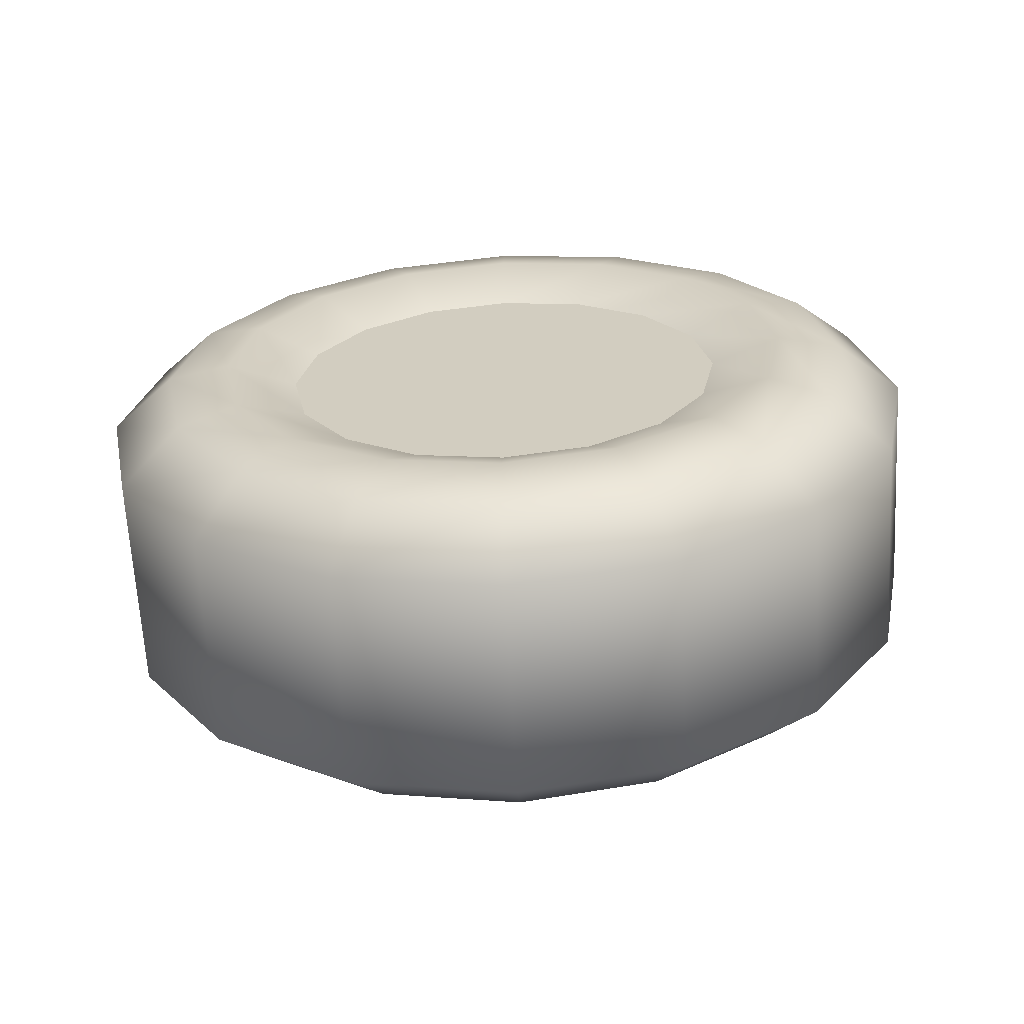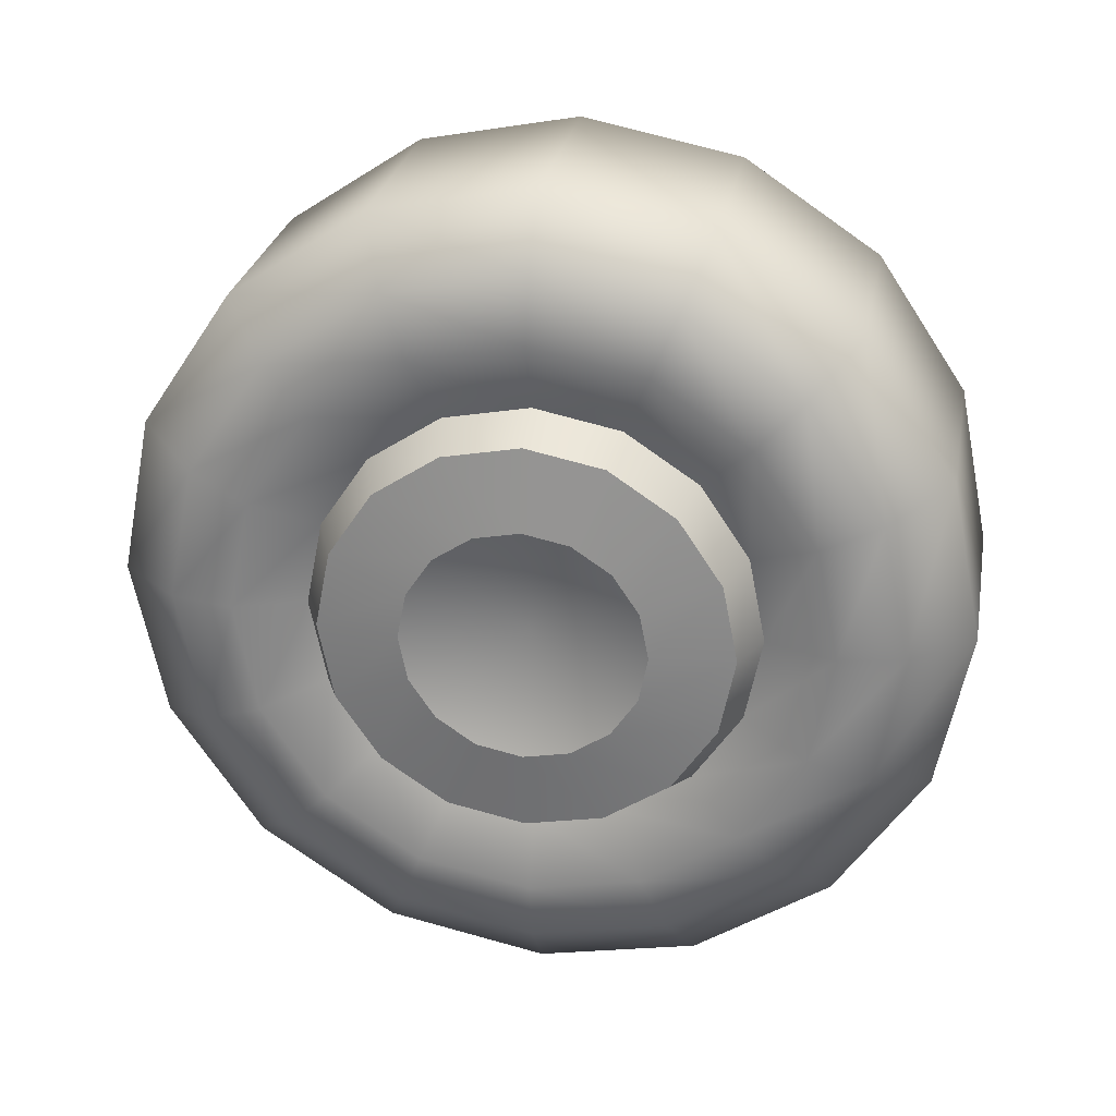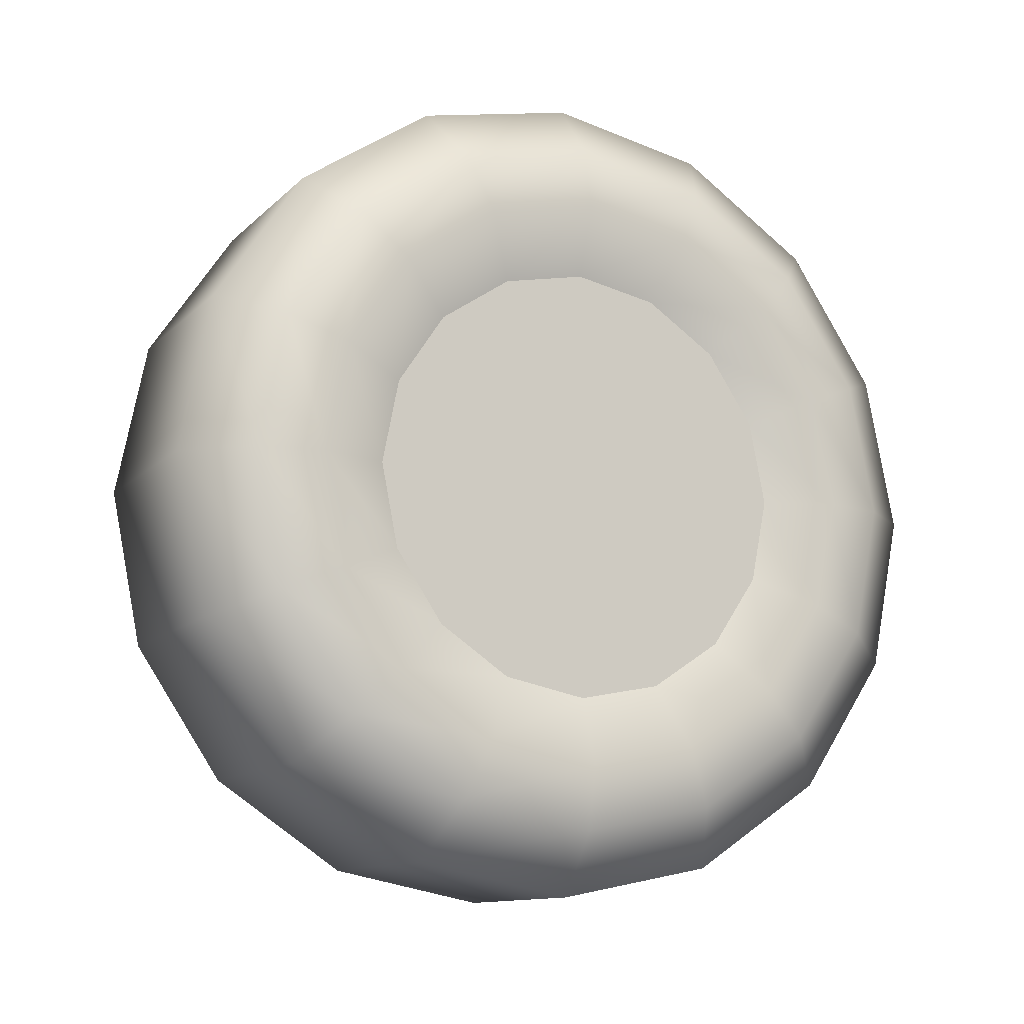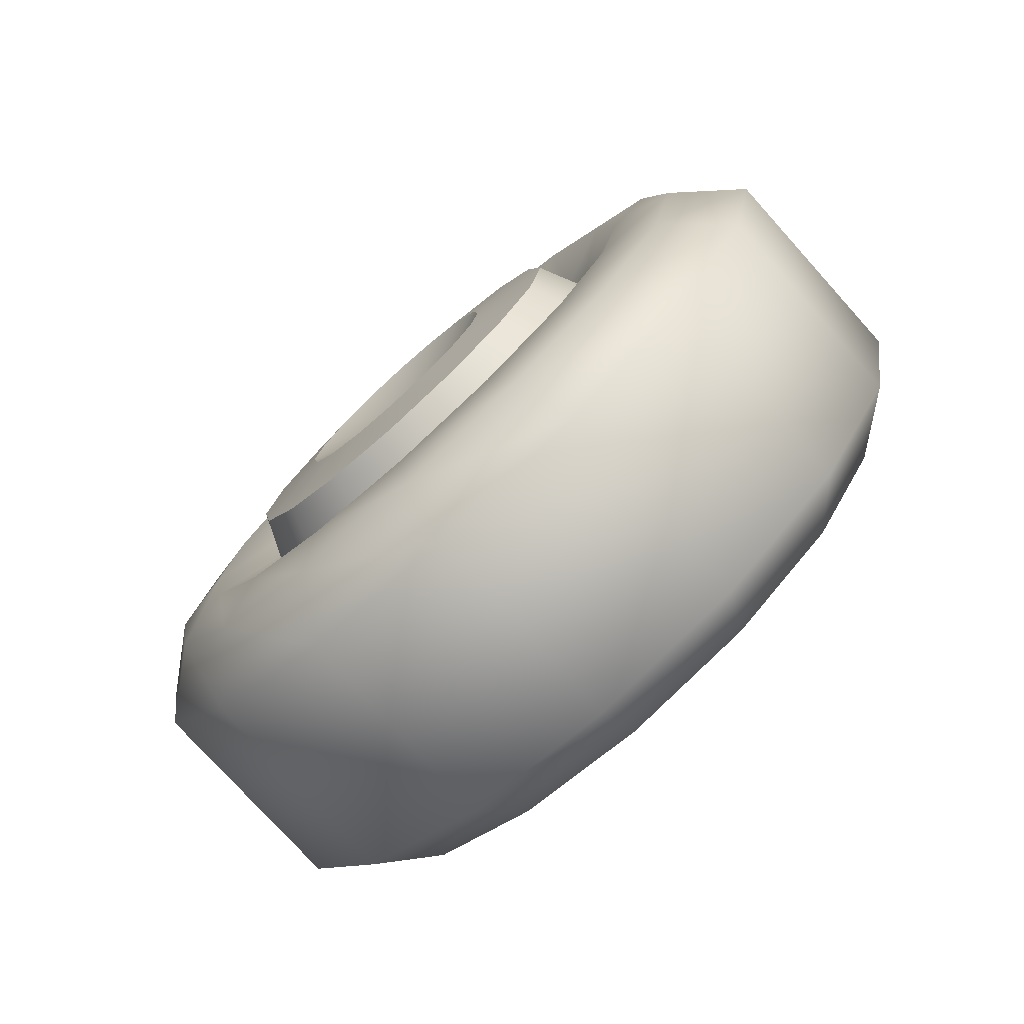
<metadata>
{"format":"obj","ext":"obj","renderer":"f3d","projection":"perspective","resolution":1024,"background":"white","views":[{"elev":-64.9,"azim":93.1,"up":"+Z"},{"elev":27.2,"azim":-79.6,"up":"+Y"},{"elev":-11.7,"azim":63.9,"up":"+Y"},{"elev":-76.8,"azim":-48.0,"up":"+Z"}]}
</metadata>
<code>
g Car_054_lunzi_FR
v -0.03075 0.1868 1.651e-08
v -0.03075 0.1726 0.07147
v -0.05393 0.1462 0.06057
v -0.05393 0.1583 1.187e-08
v -0.05393 0.1119 0.1119
v -0.03075 0.1321 0.1321
v -0.05393 0.06057 0.1462
v -0.03075 0.07147 0.1726
v -0.05393 1.412e-07 0.1583
v -0.03075 1.366e-07 0.1868
v -0.05393 -0.06057 0.1462
v -0.03075 -0.07147 0.1726
v -0.05393 -0.1119 0.1119
v -0.03075 -0.1321 0.1321
v -0.05393 -0.1462 0.06057
v -0.03075 -0.1726 0.07147
v -0.05393 -0.1583 -1.187e-08
v -0.03075 -0.1868 -1.651e-08
v -0.05934 -0.13 -2.118e-08
v -0.05934 -0.1201 0.04975
v -0.05934 0.04975 0.1201
v -0.05934 1.458e-07 0.13
v -0.05934 -0.04975 0.1201
v -0.05934 -0.09193 0.09193
v -0.05934 0.09193 0.09193
v -0.05934 0.1201 0.04975
v -0.05934 0.13 7.265e-09
v -0.03075 0.1726 -0.07147
v -0.03075 0.1868 1.651e-08
v -0.05393 0.1583 1.187e-08
v -0.05393 0.1462 -0.06057
v -0.03075 0.1321 -0.1321
v -0.05393 0.1119 -0.1119
v -0.03075 0.07147 -0.1726
v -0.05393 0.06057 -0.1462
v -0.03075 1.974e-07 -0.1868
v -0.05393 1.928e-07 -0.1583
v -0.03075 -0.07147 -0.1726
v -0.05393 -0.06057 -0.1462
v -0.03075 -0.1321 -0.1321
v -0.05393 -0.1119 -0.1119
v -0.03075 -0.1726 -0.07147
v -0.05393 -0.1462 -0.06057
v -0.03075 -0.1868 -1.651e-08
v -0.05393 -0.1583 -1.187e-08
v -0.05934 0.1201 -0.04975
v -0.05934 0.09193 -0.09193
v -0.05934 -0.1201 -0.04975
v -0.05934 -0.13 -2.118e-08
v -0.05934 -0.09193 -0.09193
v -0.05934 -0.04975 -0.1201
v -0.05934 1.882e-07 -0.13
v -0.05934 0.04975 -0.1201
v -0.05934 0.13 7.265e-09
v -0.05934 1.458e-07 0.13
v -0.05934 -0.04975 0.1201
v -0.04825 -0.03787 0.09143
v -0.04825 1.509e-07 0.09897
v -0.04825 -0.06998 0.06998
v -0.05934 -0.09193 0.09193
v -0.04825 -0.09143 0.03787
v -0.05934 -0.1201 0.04975
v -0.04825 -0.09897 -1.612e-08
v -0.05934 -0.13 -2.118e-08
v -0.05934 0.04975 0.1201
v -0.04825 0.03787 0.09143
v -0.05934 0.09193 0.09193
v -0.04825 0.06998 0.06998
v -0.05934 0.1201 0.04975
v -0.04825 0.09143 0.03787
v -0.05934 0.13 7.265e-09
v -0.04825 0.09897 2.208e-09
v -0.05934 1.882e-07 -0.13
v -0.05934 0.04975 -0.1201
v -0.04825 0.03787 -0.09143
v -0.04825 1.831e-07 -0.09897
v -0.04825 0.06998 -0.06998
v -0.05934 0.09193 -0.09193
v -0.04825 0.09144 -0.03787
v -0.05934 0.1201 -0.04975
v -0.04825 0.09897 2.208e-09
v -0.05934 0.13 7.265e-09
v -0.05934 -0.04975 -0.1201
v -0.04825 -0.03787 -0.09143
v -0.05934 -0.09193 -0.09193
v -0.04825 -0.06998 -0.06998
v -0.05934 -0.1201 -0.04975
v -0.04825 -0.09143 -0.03787
v -0.05934 -0.13 -2.118e-08
v -0.04825 -0.09897 -1.612e-08
v -0.04825 -0.09143 -0.03787
v -0.04825 -0.06998 -0.06998
v -0.06796 -0.06346 -0.06346
v -0.06796 -0.08291 -0.03434
v -0.06796 -0.03434 -0.08291
v -0.04825 -0.03787 -0.09143
v -0.06796 2.373e-07 -0.08974
v -0.04825 1.831e-07 -0.09897
v -0.06796 0.03434 -0.08291
v -0.04825 0.03787 -0.09143
v -0.06796 0.06346 -0.06346
v -0.04825 0.06998 -0.06998
v -0.06796 0.08291 -0.03434
v -0.04825 0.09144 -0.03787
v -0.06796 0.08974 7.054e-10
v -0.04825 0.09897 2.208e-09
v -0.04825 -0.09897 -1.612e-08
v -0.06796 -0.08974 -7.054e-10
v -0.04825 0.06998 0.06998
v -0.04825 0.03787 0.09143
v -0.06796 0.03434 0.08291
v -0.06796 0.06346 0.06346
v -0.06796 2.08e-07 0.08974
v -0.04825 1.509e-07 0.09897
v -0.06796 -0.03434 0.08291
v -0.04825 -0.03787 0.09143
v -0.06796 -0.06346 0.06346
v -0.04825 -0.06998 0.06998
v -0.06796 -0.08291 0.03434
v -0.04825 -0.09143 0.03787
v -0.06796 -0.08974 -7.054e-10
v -0.04825 -0.09897 -1.612e-08
v -0.04825 0.09143 0.03787
v -0.06796 0.08291 0.03434
v -0.04825 0.09897 2.208e-09
v -0.06796 0.08974 7.054e-10
v -0.06796 -0.08291 0.03434
v -0.06796 -0.08974 -7.054e-10
v -0.07198 -0.05336 -8.694e-09
v -0.07198 -0.0493 0.02042
v -0.06796 -0.08974 -7.054e-10
v -0.06796 -0.08291 -0.03434
v -0.07198 -0.0493 -0.02042
v -0.07198 -0.05336 -8.694e-09
v -0.06796 0.08291 0.03434
v -0.06796 0.06346 0.06346
v -0.07198 0.03773 0.03773
v -0.07198 0.0493 0.02042
v -0.07198 0.02042 0.0493
v -0.06796 0.03434 0.08291
v -0.07198 1.583e-07 0.05336
v -0.06796 2.08e-07 0.08974
v -0.06796 0.06346 -0.06346
v -0.06796 0.08291 -0.03434
v -0.07198 0.0493 -0.02042
v -0.07198 0.03773 -0.03773
v -0.07198 0.05336 -5.222e-09
v -0.06796 0.08974 7.054e-10
v -0.06796 0.08974 7.054e-10
v -0.06796 0.08291 0.03434
v -0.07198 0.0493 0.02042
v -0.07198 0.05336 -5.222e-09
v -0.06796 -0.08291 -0.03434
v -0.06796 -0.06346 -0.06346
v -0.07198 -0.03773 -0.03773
v -0.07198 -0.0493 -0.02042
v -0.06796 -0.06346 -0.06346
v -0.06796 -0.03434 -0.08291
v -0.07198 -0.02042 -0.0493
v -0.07198 -0.03773 -0.03773
v -0.06796 -0.03434 -0.08291
v -0.06796 2.373e-07 -0.08974
v -0.07198 1.757e-07 -0.05336
v -0.07198 -0.02042 -0.0493
v -0.06796 2.08e-07 0.08974
v -0.06796 -0.03434 0.08291
v -0.07198 -0.02042 0.0493
v -0.07198 1.583e-07 0.05336
v -0.06796 2.373e-07 -0.08974
v -0.06796 0.03434 -0.08291
v -0.07198 0.02042 -0.0493
v -0.07198 1.757e-07 -0.05336
v -0.06796 -0.03434 0.08291
v -0.06796 -0.06346 0.06346
v -0.07198 -0.03773 0.03773
v -0.07198 -0.02042 0.0493
v -0.06796 0.03434 -0.08291
v -0.06796 0.06346 -0.06346
v -0.07198 0.03773 -0.03773
v -0.07198 0.02042 -0.0493
v -0.06796 -0.06346 0.06346
v -0.06796 -0.08291 0.03434
v -0.07198 -0.0493 0.02042
v -0.07198 -0.03773 0.03773
v -0.03075 0.1726 0.07147
v -0.03075 0.1868 1.651e-08
v 0.06659 0.1868 1.651e-08
v 0.06659 0.1726 0.07147
v 0.06659 0.1726 -0.07147
v -0.03075 0.1726 -0.07147
v -0.03075 0.1321 0.1321
v 0.06659 0.1321 0.1321
v -0.03075 0.07147 0.1726
v 0.06659 0.07147 0.1726
v -0.03075 1.366e-07 0.1868
v 0.06659 1.366e-07 0.1868
v -0.03075 -0.07147 0.1726
v 0.06659 -0.07147 0.1726
v -0.03075 -0.1321 0.1321
v 0.06659 -0.1321 0.1321
v -0.03075 -0.1726 0.07147
v 0.06659 -0.1726 0.07147
v 0.06659 0.1321 -0.1321
v -0.03075 0.1321 -0.1321
v 0.06659 0.07147 -0.1726
v -0.03075 0.07147 -0.1726
v 0.06659 1.974e-07 -0.1868
v -0.03075 1.974e-07 -0.1868
v 0.06659 -0.07147 -0.1726
v -0.03075 -0.07147 -0.1726
v 0.06659 -0.1321 -0.1321
v -0.03075 -0.1321 -0.1321
v 0.06659 -0.1726 -0.07147
v -0.03075 -0.1726 -0.07147
v 0.06659 -0.1868 -1.651e-08
v -0.03075 -0.1868 -1.651e-08
v 0.06659 0.1868 1.651e-08
v 0.08977 0.1583 1.187e-08
v 0.08977 0.1462 0.06057
v 0.06659 0.1726 0.07147
v 0.08977 0.1119 0.1119
v 0.06659 0.1321 0.1321
v 0.08977 0.06057 0.1462
v 0.06659 0.07147 0.1726
v 0.08977 1.412e-07 0.1583
v 0.06659 1.366e-07 0.1868
v 0.08977 -0.06057 0.1462
v 0.06659 -0.07147 0.1726
v 0.08977 -0.1119 0.1119
v 0.06659 -0.1321 0.1321
v 0.08977 -0.1462 0.06057
v 0.06659 -0.1726 0.07147
v 0.08977 -0.1583 -1.187e-08
v 0.06659 -0.1868 -1.651e-08
v 0.09518 -0.13 -2.118e-08
v 0.09518 -0.1201 0.04975
v 0.09518 0.04975 0.1201
v 0.09518 1.458e-07 0.13
v 0.09518 -0.04975 0.1201
v 0.09518 -0.09193 0.09193
v 0.09518 0.09193 0.09193
v 0.09518 0.1201 0.04975
v 0.09518 0.13 7.265e-09
v 0.06659 0.1726 -0.07147
v 0.08977 0.1462 -0.06057
v 0.08977 0.1583 1.187e-08
v 0.06659 0.1868 1.651e-08
v 0.06659 0.1321 -0.1321
v 0.08977 0.1119 -0.1119
v 0.06659 0.07147 -0.1726
v 0.08977 0.06057 -0.1462
v 0.06659 1.974e-07 -0.1868
v 0.08977 1.928e-07 -0.1583
v 0.06659 -0.07147 -0.1726
v 0.08977 -0.06057 -0.1462
v 0.06659 -0.1321 -0.1321
v 0.08977 -0.1119 -0.1119
v 0.06659 -0.1726 -0.07147
v 0.08977 -0.1462 -0.06057
v 0.06659 -0.1868 -1.651e-08
v 0.08977 -0.1583 -1.187e-08
v 0.09518 -0.1201 -0.04975
v 0.09518 -0.13 -2.118e-08
v 0.09518 -0.09193 -0.09193
v 0.09518 -0.04975 -0.1201
v 0.09518 1.882e-07 -0.13
v 0.09518 0.04975 -0.1201
v 0.09518 0.09193 -0.09193
v 0.09518 0.1201 -0.04975
v 0.09518 0.13 7.265e-09
v 0.09518 1.458e-07 0.13
v 0.08409 1.509e-07 0.09897
v 0.08409 -0.03787 0.09143
v 0.09518 -0.04975 0.1201
v 0.08409 -0.06998 0.06998
v 0.09518 -0.09193 0.09193
v 0.08409 -0.09143 0.03787
v 0.09518 -0.1201 0.04975
v 0.08409 -0.09897 -1.612e-08
v 0.09518 -0.13 -2.118e-08
v 0.09518 0.04975 0.1201
v 0.08409 0.03787 0.09143
v 0.09518 0.09193 0.09193
v 0.08409 0.06998 0.06998
v 0.09518 0.1201 0.04975
v 0.08409 0.09143 0.03787
v 0.09518 0.13 7.265e-09
v 0.08409 0.09897 2.208e-09
v 0.09518 1.882e-07 -0.13
v 0.08409 1.831e-07 -0.09897
v 0.08409 0.03787 -0.09143
v 0.09518 0.04975 -0.1201
v 0.08409 0.06998 -0.06998
v 0.09518 0.09193 -0.09193
v 0.08409 0.09144 -0.03787
v 0.09518 0.1201 -0.04975
v 0.08409 0.09897 2.208e-09
v 0.09518 0.13 7.265e-09
v 0.09518 -0.04975 -0.1201
v 0.08409 -0.03787 -0.09143
v 0.09518 -0.09193 -0.09193
v 0.08409 -0.06998 -0.06998
v 0.09518 -0.1201 -0.04975
v 0.08409 -0.09143 -0.03787
v 0.09518 -0.13 -2.118e-08
v 0.08409 -0.09897 -1.612e-08
v 0.08409 -0.09143 -0.03787
v 0.08409 -0.09897 -1.612e-08
v 0.08409 -0.09143 0.03787
v 0.08409 -0.06998 0.06998
v 0.08409 -0.06998 -0.06998
v 0.08409 -0.03787 0.09143
v 0.08409 -0.03787 -0.09143
v 0.08409 1.509e-07 0.09897
v 0.08409 1.831e-07 -0.09897
v 0.08409 0.03787 0.09143
v 0.08409 0.03787 -0.09143
v 0.08409 0.06998 0.06998
v 0.08409 0.06998 -0.06998
v 0.08409 0.09143 0.03787
v 0.08409 0.09144 -0.03787
v 0.08409 0.09897 2.208e-09
v -0.07198 0.05336 -5.222e-09
v -0.07198 0.0493 0.02042
v -0.05476 2.267e-15 -1.392e-08
v -0.07198 0.03773 0.03773
v -0.07198 0.02042 0.0493
v -0.07198 1.583e-07 0.05336
v -0.07198 -0.02042 0.0493
v -0.07198 -0.03773 0.03773
v -0.07198 -0.0493 0.02042
v -0.07198 -0.05336 -8.694e-09
v -0.07198 -0.0493 -0.02042
v -0.07198 -0.0493 -0.02042
v -0.07198 -0.03773 -0.03773
v -0.05476 2.267e-15 -1.392e-08
v -0.07198 -0.02042 -0.0493
v -0.07198 1.757e-07 -0.05336
v -0.07198 0.02042 -0.0493
v -0.07198 0.03773 -0.03773
v -0.07198 0.0493 -0.02042
v -0.07198 0.05336 -5.222e-09
g Car_054_lunzi_FR_0
f 3 2 1
f 4 3 1
f 3 5 2
f 5 6 2
f 5 7 6
f 7 8 6
f 7 9 8
f 9 10 8
f 9 11 10
f 11 12 10
f 11 13 12
f 13 14 12
f 13 15 14
f 15 16 14
f 15 17 16
f 17 18 16
f 19 17 15
f 20 19 15
f 20 15 13
f 21 7 5
f 22 9 7
f 21 22 7
f 23 11 9
f 22 23 9
f 24 13 11
f 23 24 11
f 24 20 13
f 25 21 5
f 25 5 3
f 26 25 3
f 26 3 4
f 27 26 4
f 30 29 28
f 31 30 28
f 31 28 32
f 33 31 32
f 33 32 34
f 35 33 34
f 35 34 36
f 37 35 36
f 37 36 38
f 39 37 38
f 39 38 40
f 41 39 40
f 41 40 42
f 43 41 42
f 43 42 44
f 45 43 44
f 46 31 33
f 47 46 33
f 47 33 35
f 48 43 45
f 49 48 45
f 50 41 43
f 48 50 43
f 51 39 41
f 50 51 41
f 52 37 39
f 51 52 39
f 52 53 37
f 53 47 35
f 53 35 37
f 46 54 31
f 54 30 31
f 57 56 55
f 58 57 55
f 57 59 56
f 59 60 56
f 59 61 60
f 61 62 60
f 61 63 62
f 63 64 62
f 58 55 65
f 66 58 65
f 66 65 67
f 68 66 67
f 68 67 69
f 70 68 69
f 70 69 71
f 72 70 71
f 75 74 73
f 76 75 73
f 75 77 74
f 77 78 74
f 77 79 78
f 79 80 78
f 79 81 80
f 81 82 80
f 76 73 83
f 84 76 83
f 84 83 85
f 86 84 85
f 86 85 87
f 88 86 87
f 88 87 89
f 90 88 89
f 93 92 91
f 94 93 91
f 93 95 92
f 95 96 92
f 95 97 96
f 97 98 96
f 97 99 98
f 99 100 98
f 99 101 100
f 101 102 100
f 101 103 102
f 103 104 102
f 103 105 104
f 105 106 104
f 94 91 107
f 108 94 107
f 111 110 109
f 112 111 109
f 111 113 110
f 113 114 110
f 113 115 114
f 115 116 114
f 115 117 116
f 117 118 116
f 117 119 118
f 119 120 118
f 119 121 120
f 121 122 120
f 112 109 123
f 124 112 123
f 124 123 125
f 126 124 125
f 129 128 127
f 130 129 127
f 133 132 131
f 134 133 131
f 137 136 135
f 138 137 135
f 137 139 136
f 139 140 136
f 139 141 140
f 141 142 140
f 145 144 143
f 146 145 143
f 145 147 144
f 147 148 144
f 151 150 149
f 152 151 149
f 155 154 153
f 156 155 153
f 159 158 157
f 160 159 157
f 163 162 161
f 164 163 161
f 167 166 165
f 168 167 165
f 171 170 169
f 172 171 169
f 175 174 173
f 176 175 173
f 179 178 177
f 180 179 177
f 183 182 181
f 184 183 181
f 187 186 185
f 188 187 185
f 187 189 186
f 189 190 186
f 188 185 191
f 192 188 191
f 192 191 193
f 194 192 193
f 194 193 195
f 196 194 195
f 196 195 197
f 198 196 197
f 198 197 199
f 200 198 199
f 200 199 201
f 202 200 201
f 189 203 190
f 203 204 190
f 203 205 204
f 205 206 204
f 205 207 206
f 207 208 206
f 207 209 208
f 209 210 208
f 209 211 210
f 211 212 210
f 211 213 212
f 213 214 212
f 213 215 214
f 215 216 214
f 202 201 216
f 215 202 216
f 219 218 217
f 220 219 217
f 221 219 220
f 222 221 220
f 223 221 222
f 224 223 222
f 225 223 224
f 226 225 224
f 227 225 226
f 228 227 226
f 229 227 228
f 230 229 228
f 231 229 230
f 232 231 230
f 233 231 232
f 234 233 232
f 233 235 231
f 235 236 231
f 231 236 229
f 223 237 221
f 238 237 223
f 225 238 223
f 239 238 225
f 227 239 225
f 240 239 227
f 229 240 227
f 236 240 229
f 237 241 221
f 221 241 219
f 241 242 219
f 219 242 218
f 242 243 218
f 246 245 244
f 247 246 244
f 244 245 248
f 245 249 248
f 248 249 250
f 249 251 250
f 250 251 252
f 251 253 252
f 252 253 254
f 253 255 254
f 254 255 256
f 255 257 256
f 256 257 258
f 257 259 258
f 258 259 260
f 259 261 260
f 259 262 261
f 262 263 261
f 264 262 259
f 257 264 259
f 265 264 257
f 255 265 257
f 266 265 255
f 253 266 255
f 267 266 253
f 251 267 253
f 268 267 251
f 249 268 251
f 269 268 249
f 245 269 249
f 270 269 245
f 246 270 245
f 273 272 271
f 274 273 271
f 275 273 274
f 276 275 274
f 277 275 276
f 278 277 276
f 279 277 278
f 280 279 278
f 271 272 281
f 272 282 281
f 281 282 283
f 282 284 283
f 283 284 285
f 284 286 285
f 285 286 287
f 286 288 287
f 291 290 289
f 292 291 289
f 293 291 292
f 294 293 292
f 295 293 294
f 296 295 294
f 297 295 296
f 298 297 296
f 289 290 299
f 290 300 299
f 299 300 301
f 300 302 301
f 301 302 303
f 302 304 303
f 303 304 305
f 304 306 305
f 309 308 307
f 307 310 309
f 307 311 310
f 311 312 310
f 311 313 312
f 313 314 312
f 313 315 314
f 315 316 314
f 315 317 316
f 317 318 316
f 317 319 318
f 319 320 318
f 319 321 320
f 321 322 320
f 325 324 323
f 325 326 324
f 325 327 326
f 325 328 327
f 325 329 328
f 325 330 329
f 325 331 330
f 325 332 331
f 325 333 332
f 336 335 334
f 336 337 335
f 336 338 337
f 336 339 338
f 336 340 339
f 336 341 340
f 336 342 341

</code>
